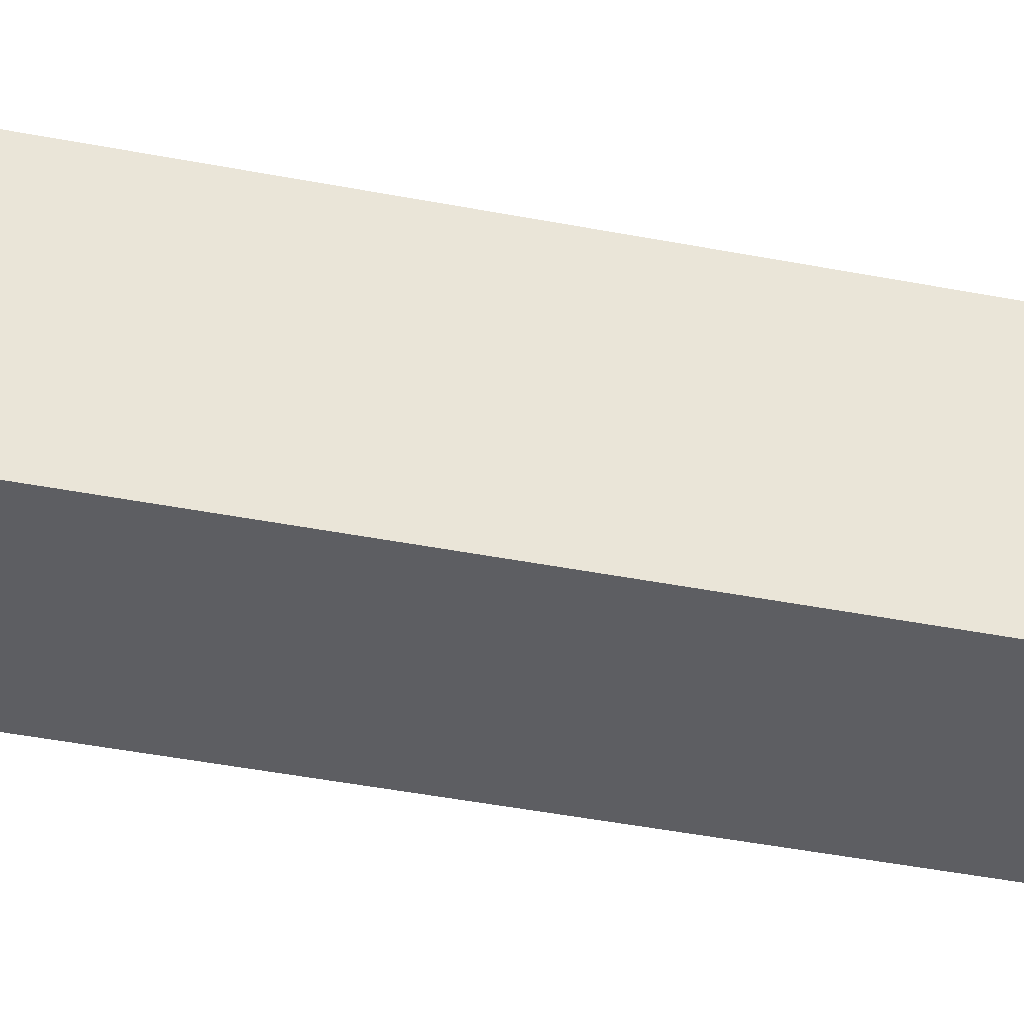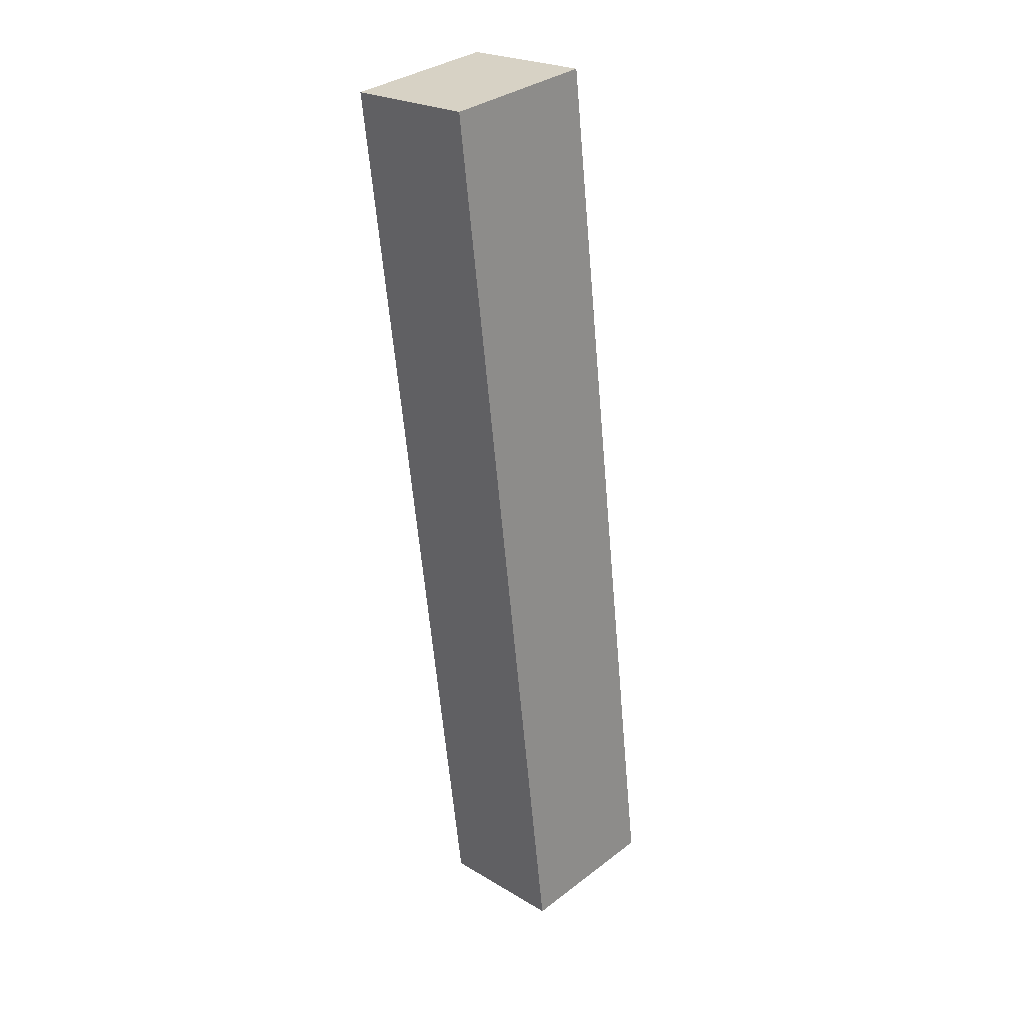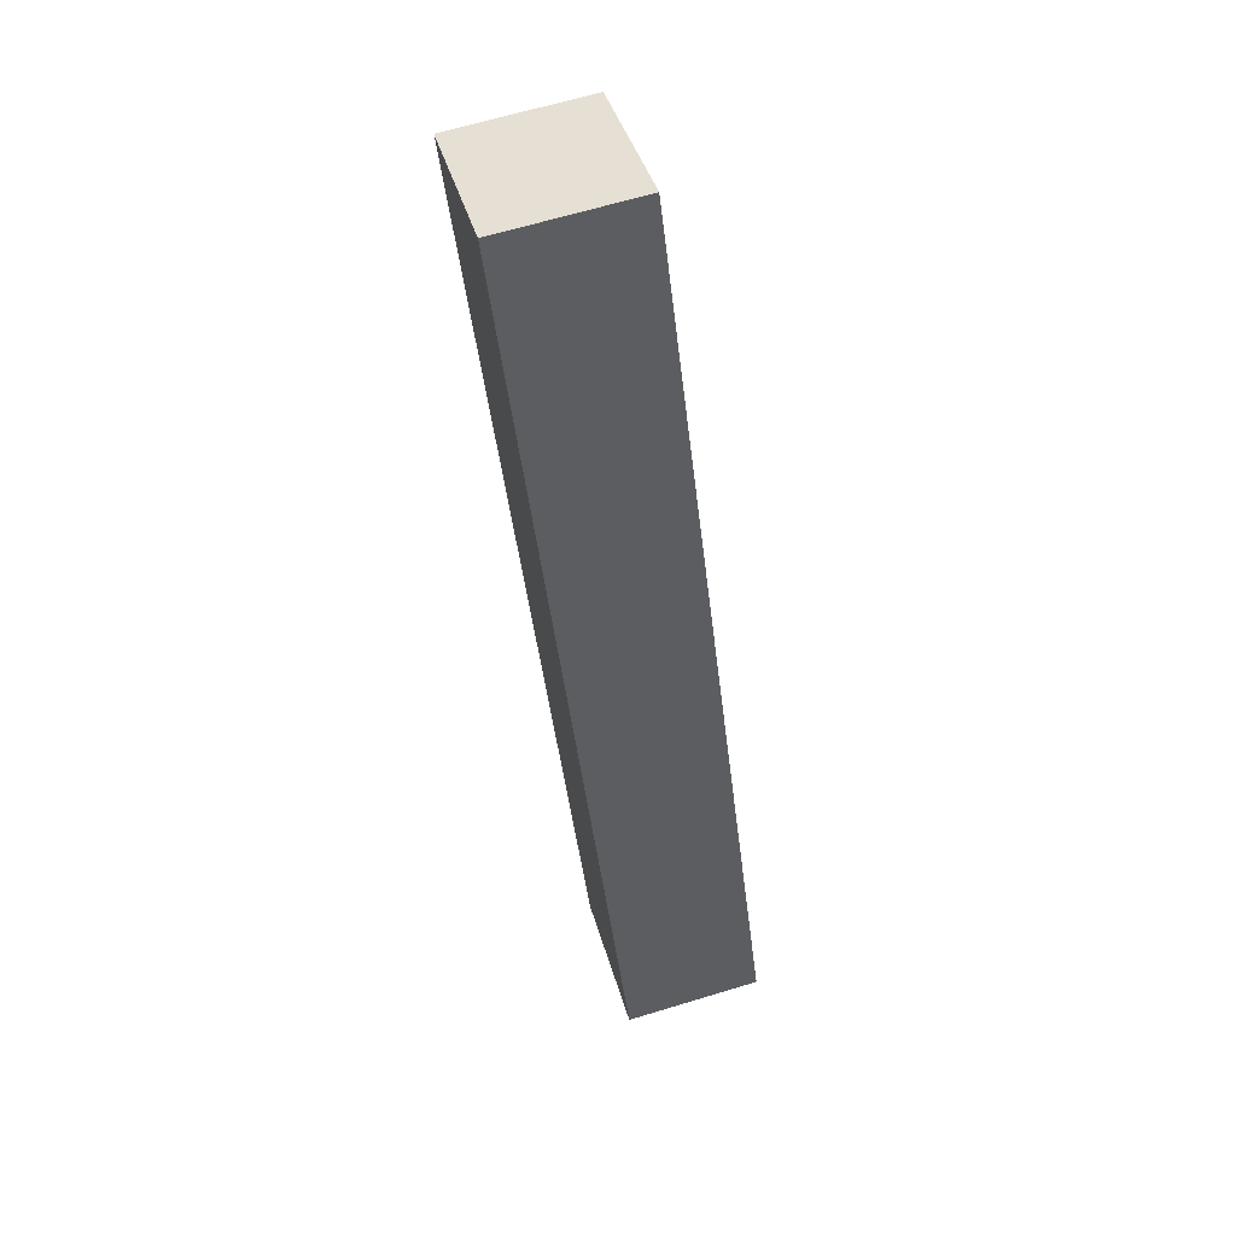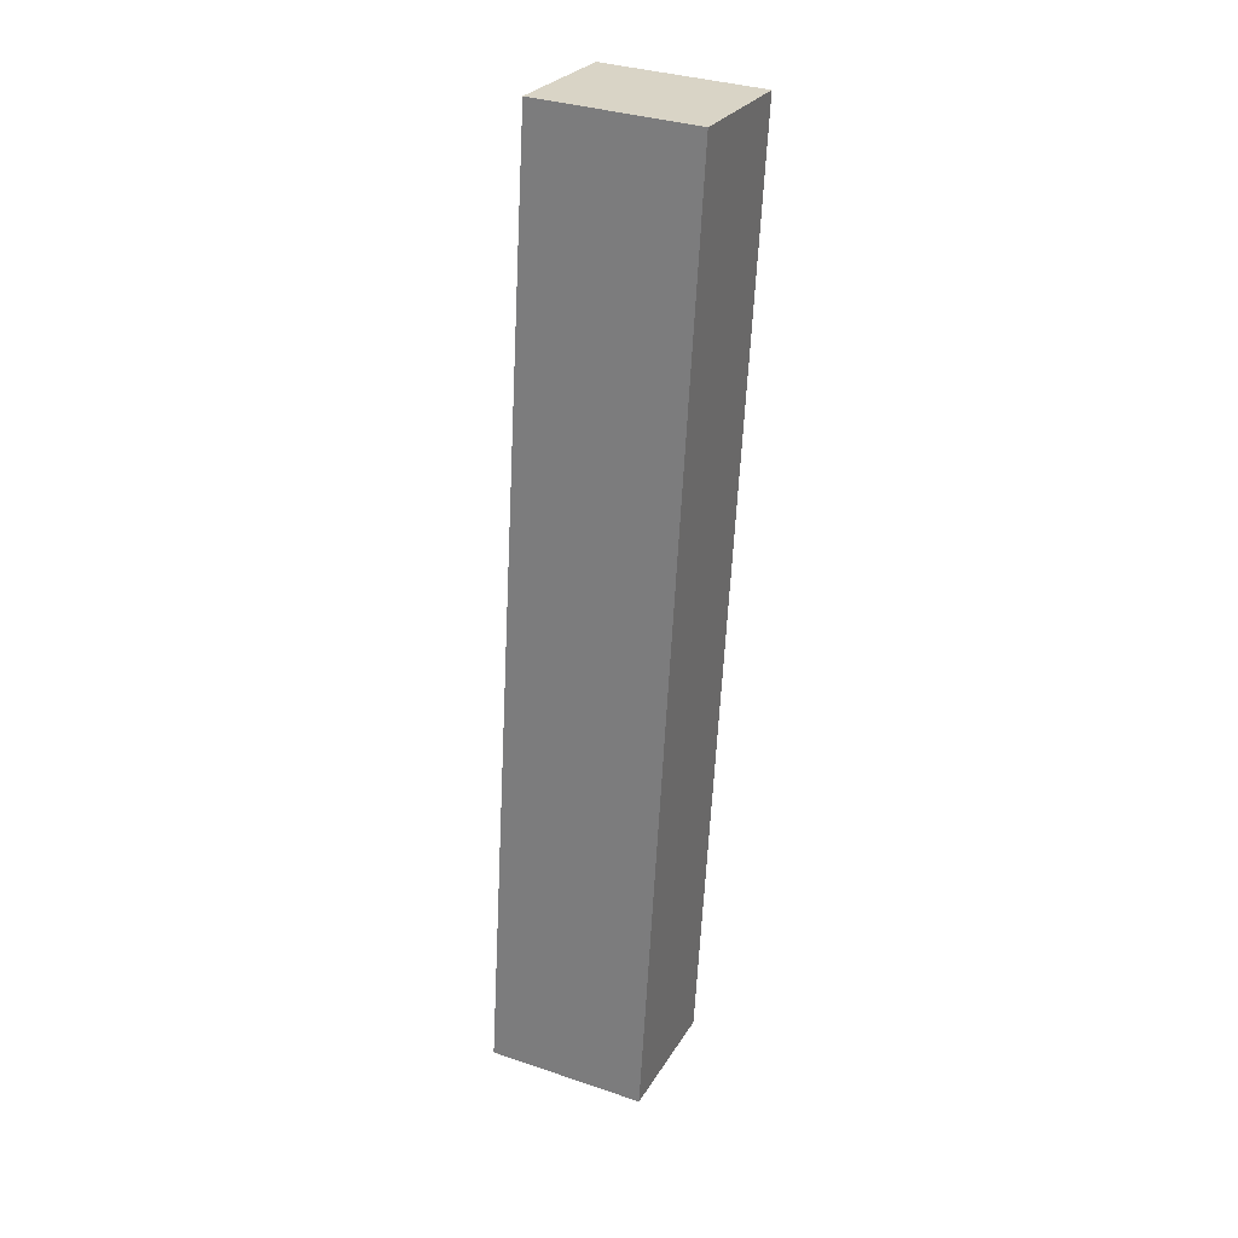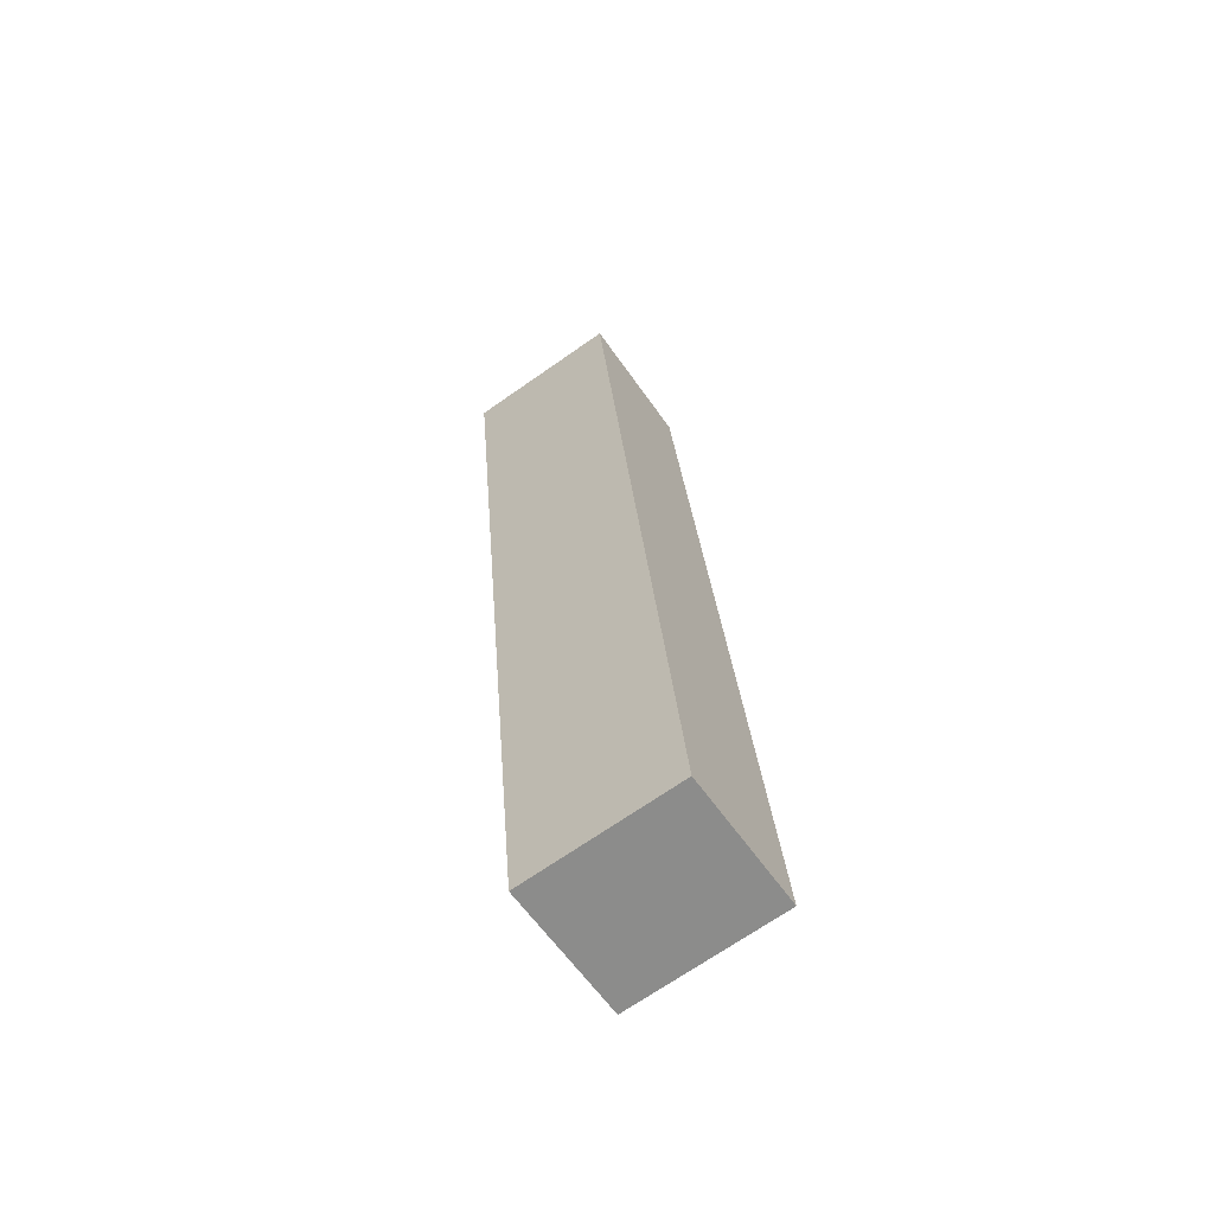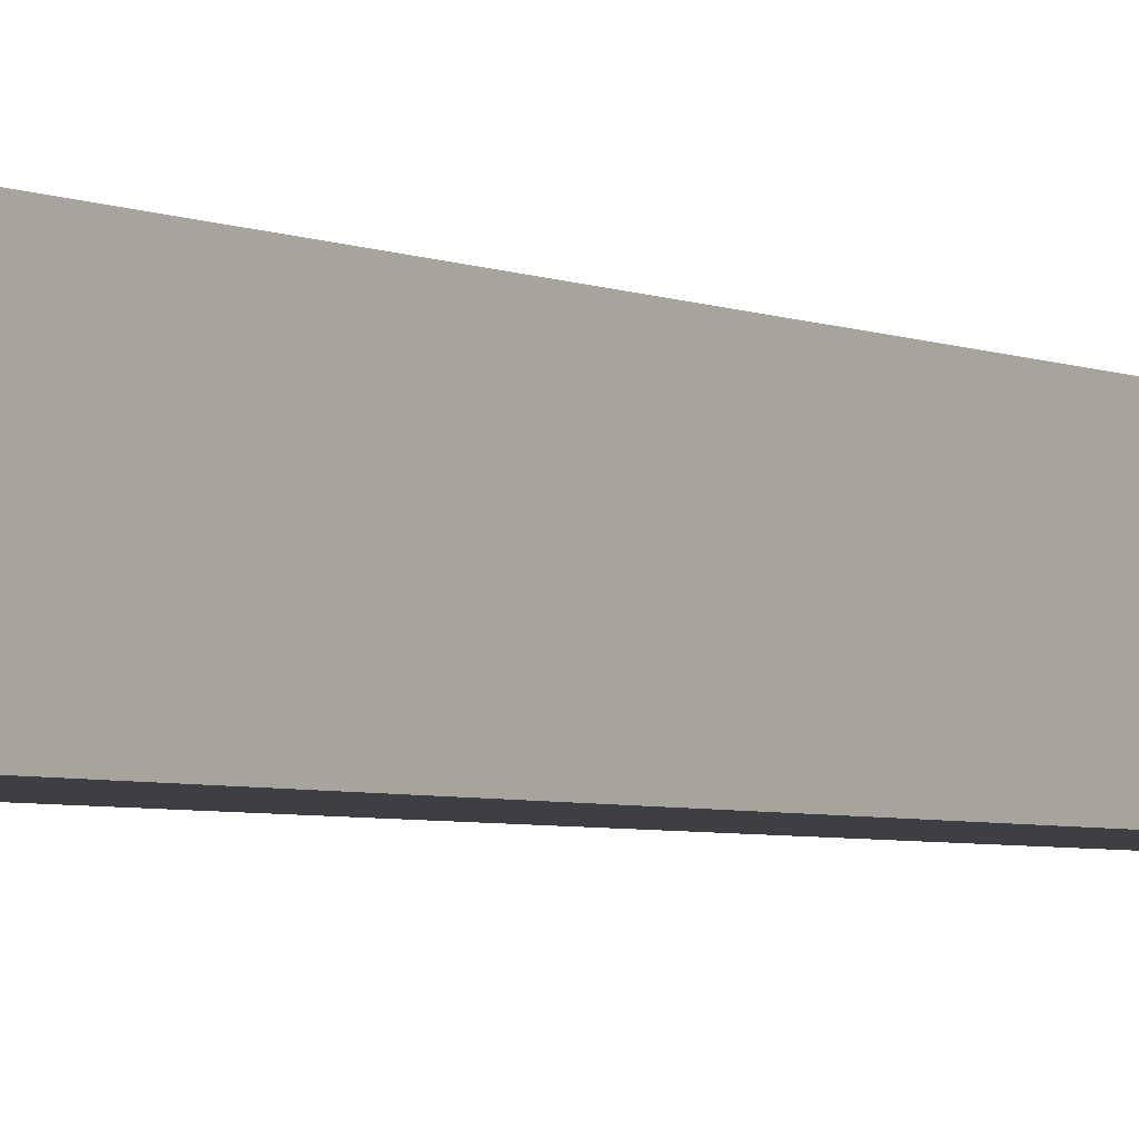
<metadata>
{"format":"obj","ext":"obj","renderer":"f3d","projection":"perspective","resolution":1024,"background":"white","views":[{"elev":-39.4,"azim":-96.9,"up":"+Y"},{"elev":33.8,"azim":-135.7,"up":"+Z"},{"elev":41.6,"azim":164.7,"up":"+Z"},{"elev":34.3,"azim":-65.5,"up":"+Z"},{"elev":-69.6,"azim":125.0,"up":"+Z"},{"elev":-4.2,"azim":-137.0,"up":"+Y"}]}
</metadata>
<code>
v  1.275 1.478 -0.158
v  1.973 1.478 8.747
v  2.371 1.478 8.698
v  1.095 1.478 8.856
v  0 1.478 9.05e-17
v  1.095 -5.423e-16 8.856
v  2.371 -5.326e-16 8.698
v  1.973 -5.356e-16 8.747
v  1.275 9.675e-18 -0.158
v  0 0 0
g defaultobject
f 1 2 3
f 2 1 4
f 4 1 5
f 6 2 4
f 2 6 3
f 3 6 7
f 7 6 8
f 7 1 3
f 1 7 9
f 9 5 1
f 5 9 10
f 10 4 5
f 4 10 6
f 8 9 7
f 9 8 6
f 9 6 10

</code>
